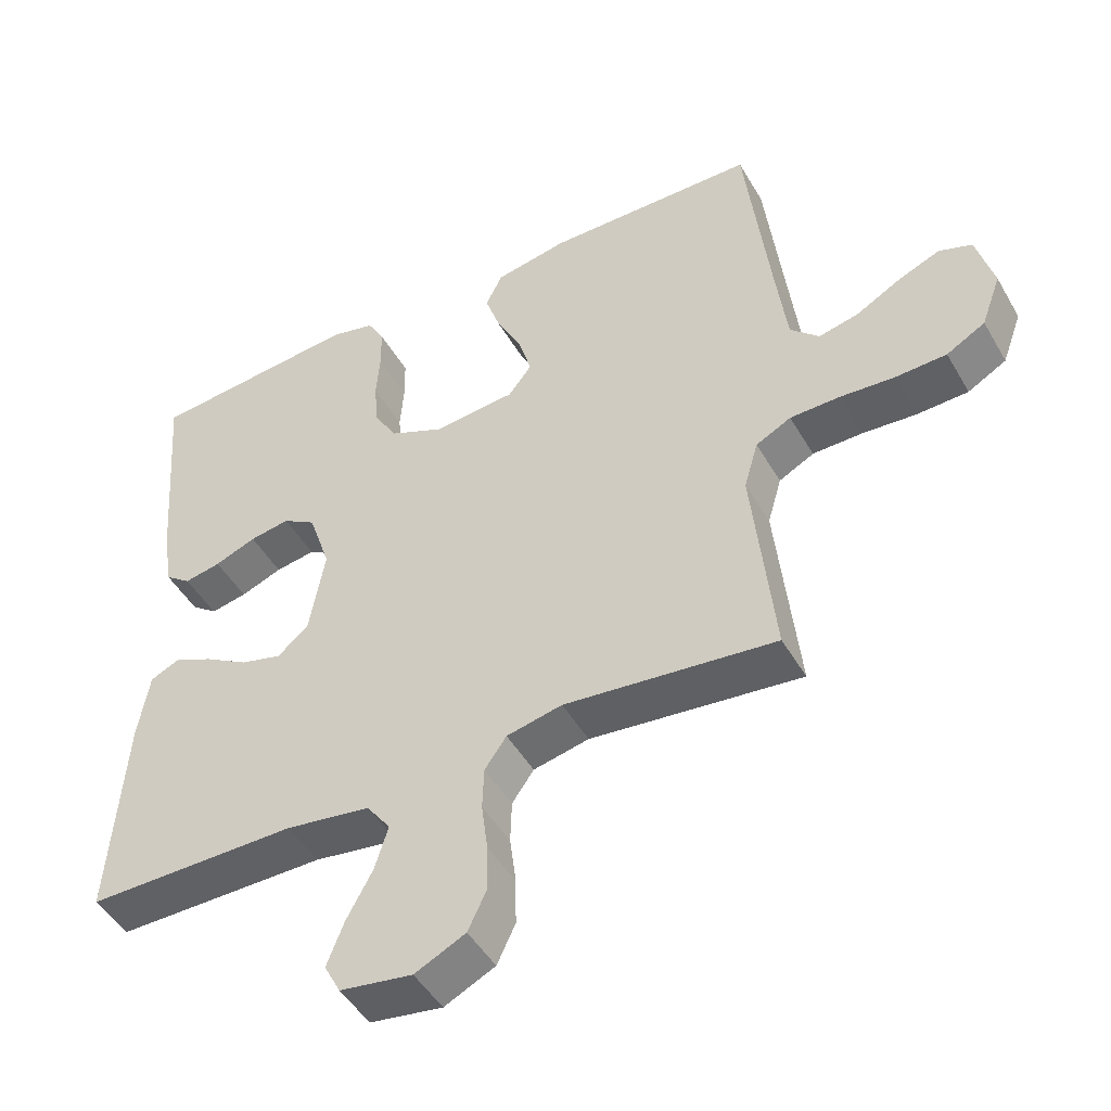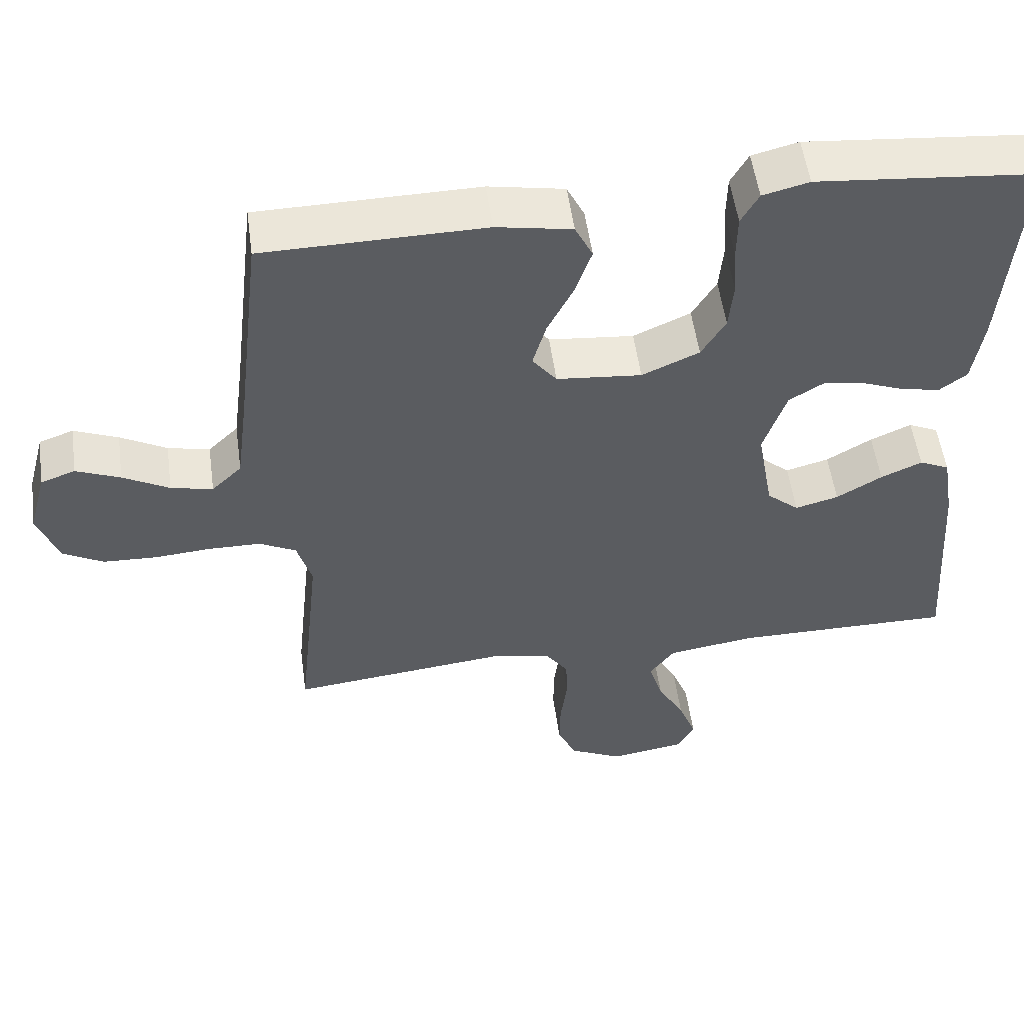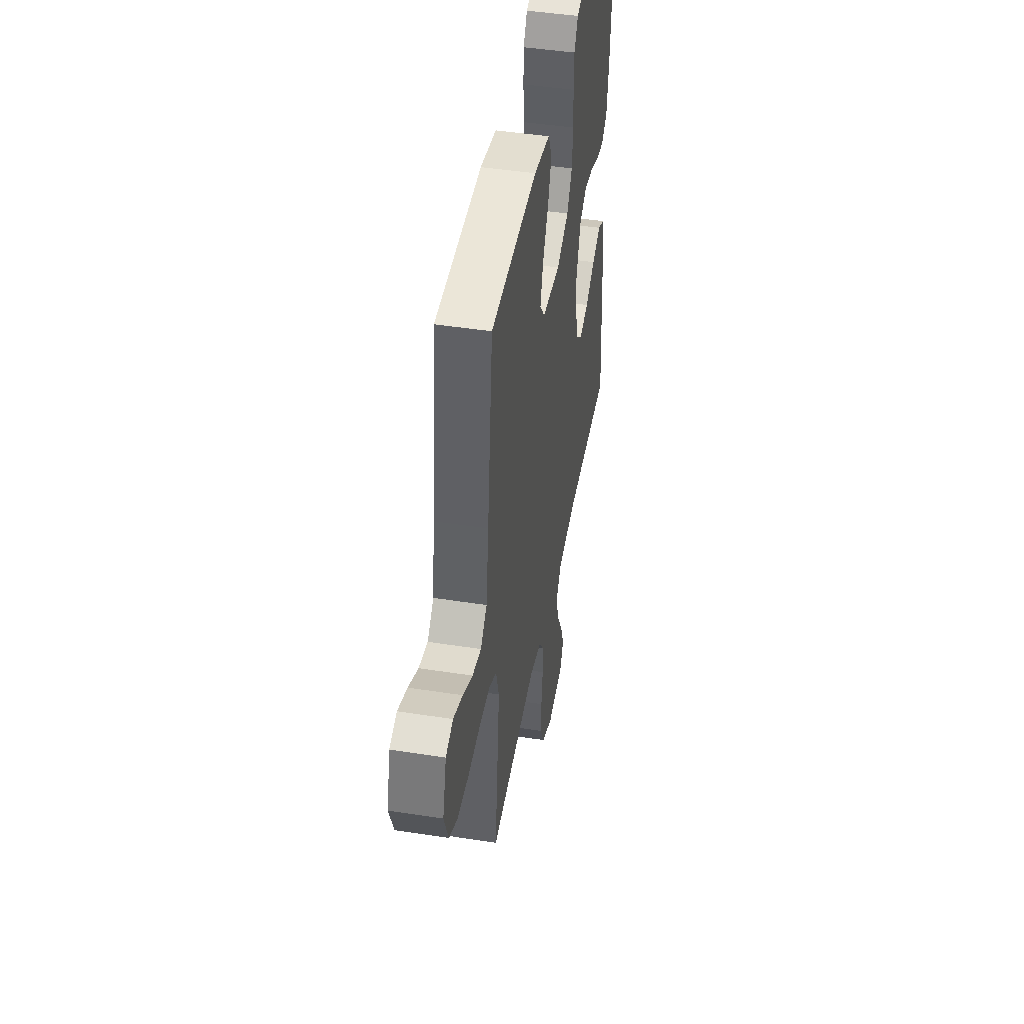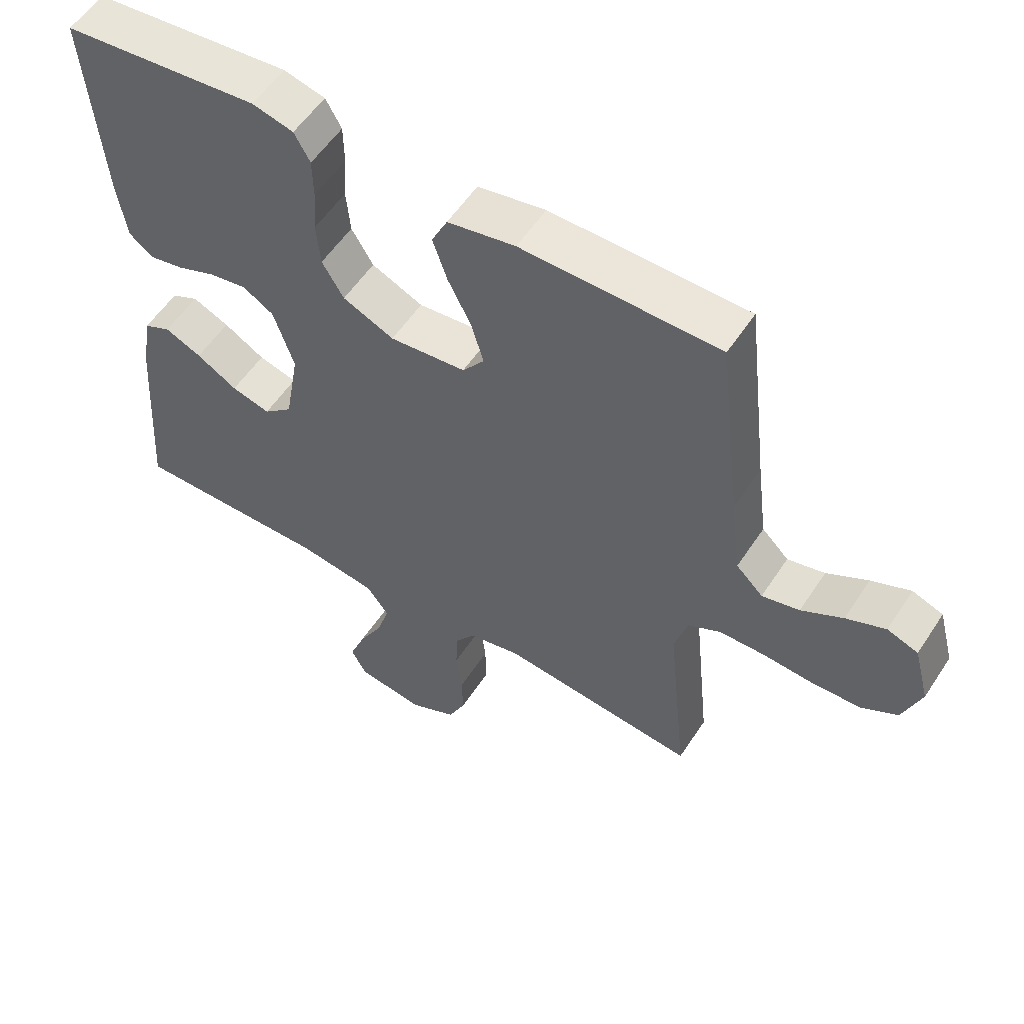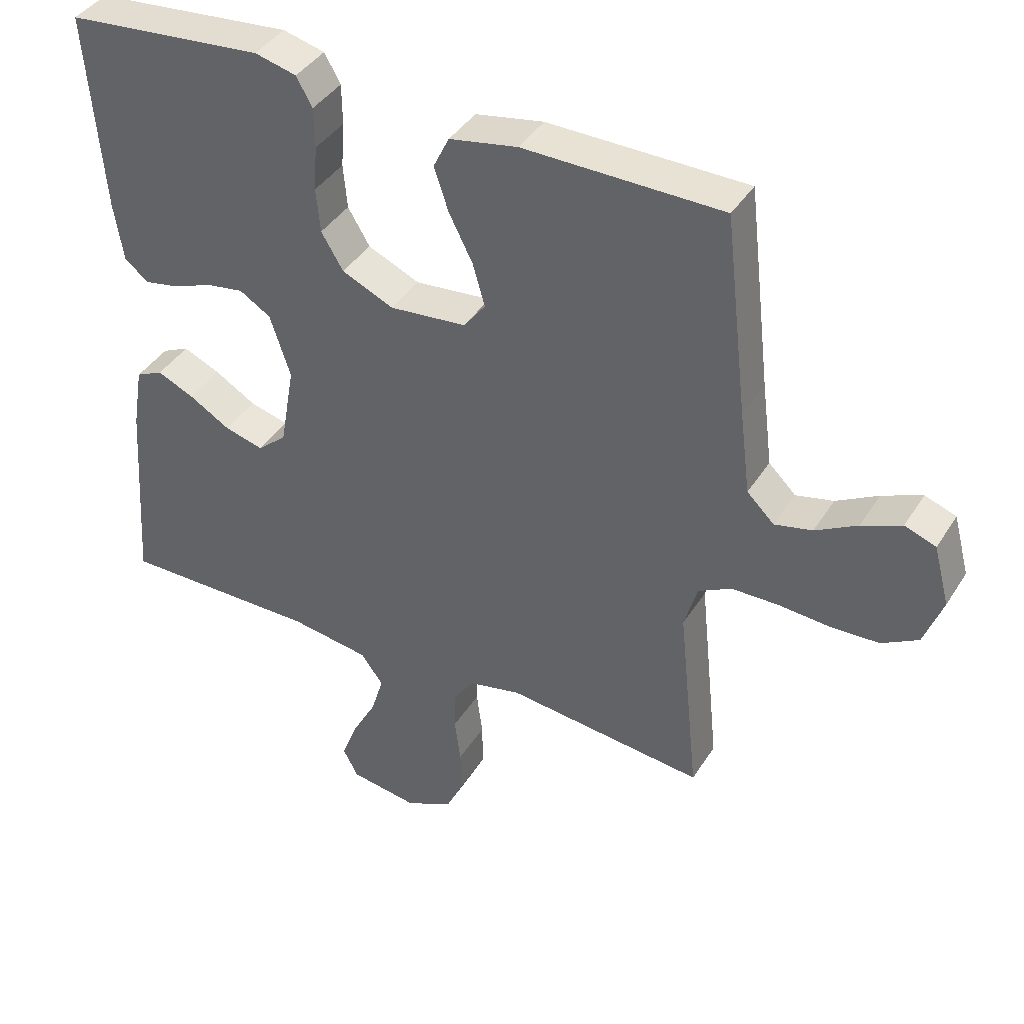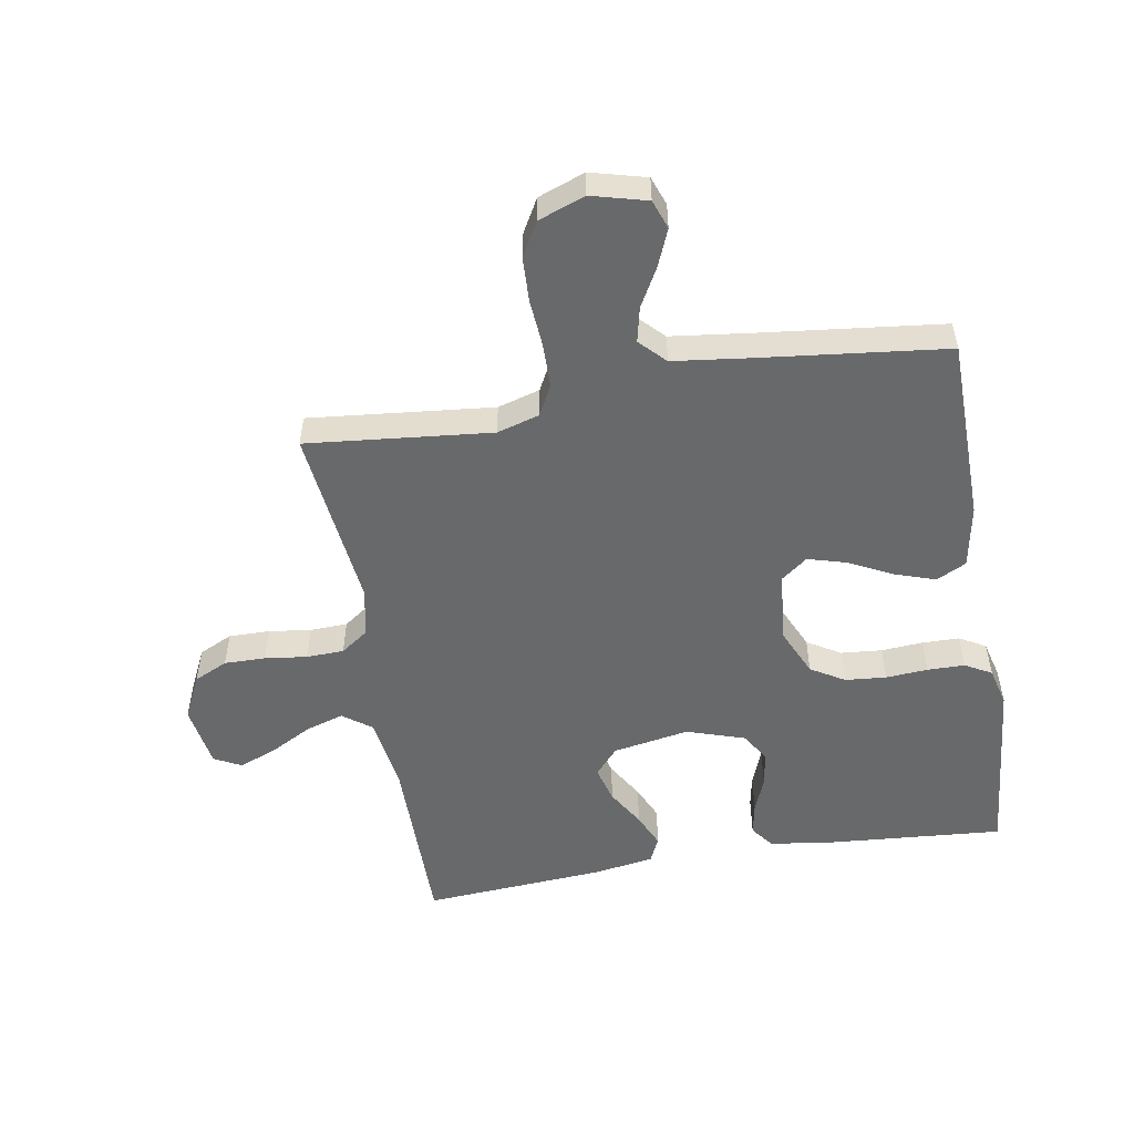
<metadata>
{"format":"obj","ext":"obj","renderer":"f3d","projection":"perspective","resolution":1024,"background":"white","views":[{"elev":-47.5,"azim":-151.2,"up":"+Z"},{"elev":53.6,"azim":-7.8,"up":"+Z"},{"elev":45.7,"azim":-79.8,"up":"+Z"},{"elev":55.7,"azim":-147.2,"up":"+Z"},{"elev":40.2,"azim":-150.8,"up":"+Z"},{"elev":-52.6,"azim":-80.2,"up":"+Y"}]}
</metadata>
<code>
v -0.5 0.07 0.5
v -0.2 0.07 0.504
v -0.097 0.07 0.485
v -0.073 0.07 0.436
v -0.095 0.07 0.371
v -0.131 0.07 0.3
v -0.149 0.07 0.237
v -0.116 0.07 0.194
v 0 0.07 0.183
v 0.078 0.07 0.218
v 0.111 0.07 0.273
v 0.117 0.07 0.34
v 0.112 0.07 0.408
v 0.113 0.07 0.469
v 0.137 0.07 0.512
v 0.2 0.07 0.528
v 0.5 0.07 0.5
v 0.476 0.07 0.2
v 0.462 0.07 0.109
v 0.425 0.07 0.081
v 0.373 0.07 0.091
v 0.314 0.07 0.114
v 0.257 0.07 0.123
v 0.21 0.07 0.094
v 0.179 0.07 0
v 0.201 0.07 -0.125
v 0.245 0.07 -0.163
v 0.304 0.07 -0.147
v 0.366 0.07 -0.11
v 0.422 0.07 -0.085
v 0.463 0.07 -0.104
v 0.479 0.07 -0.2
v 0.5 0.07 -0.5
v 0.2 0.07 -0.499
v 0.08 0.07 -0.517
v 0.046 0.07 -0.563
v 0.065 0.07 -0.625
v 0.102 0.07 -0.693
v 0.126 0.07 -0.755
v 0.103 0.07 -0.799
v 0 0.07 -0.815
v -0.072 0.07 -0.78
v -0.098 0.07 -0.725
v -0.097 0.07 -0.658
v -0.088 0.07 -0.589
v -0.09 0.07 -0.528
v -0.121 0.07 -0.484
v -0.2 0.07 -0.467
v -0.5 0.07 -0.5
v -0.469 0.07 -0.2
v -0.489 0.07 -0.131
v -0.539 0.07 -0.105
v -0.61 0.07 -0.104
v -0.687 0.07 -0.11
v -0.76 0.07 -0.107
v -0.815 0.07 -0.076
v -0.843 0.07 0
v -0.819 0.07 0.09
v -0.772 0.07 0.107
v -0.712 0.07 0.082
v -0.649 0.07 0.047
v -0.592 0.07 0.034
v -0.551 0.07 0.074
v -0.535 0.07 0.2
v -0.5 0 0.5
v -0.2 0 0.504
v -0.097 0 0.485
v -0.073 0 0.436
v -0.095 0 0.371
v -0.131 0 0.3
v -0.149 0 0.237
v -0.116 0 0.194
v 0 0 0.183
v 0.078 0 0.218
v 0.111 0 0.273
v 0.117 0 0.34
v 0.112 0 0.408
v 0.113 0 0.469
v 0.137 0 0.512
v 0.2 0 0.528
v 0.5 0 0.5
v 0.476 0 0.2
v 0.462 0 0.109
v 0.425 0 0.081
v 0.373 0 0.091
v 0.314 0 0.114
v 0.257 0 0.123
v 0.21 0 0.094
v 0.179 0 0
v 0.201 0 -0.125
v 0.245 0 -0.163
v 0.304 0 -0.147
v 0.366 0 -0.11
v 0.422 0 -0.085
v 0.463 0 -0.104
v 0.479 0 -0.2
v 0.5 0 -0.5
v 0.2 0 -0.499
v 0.08 0 -0.517
v 0.046 0 -0.563
v 0.065 0 -0.625
v 0.102 0 -0.693
v 0.126 0 -0.755
v 0.103 0 -0.799
v 0 0 -0.815
v -0.072 0 -0.78
v -0.098 0 -0.725
v -0.097 0 -0.658
v -0.088 0 -0.589
v -0.09 0 -0.528
v -0.121 0 -0.484
v -0.2 0 -0.467
v -0.5 0 -0.5
v -0.469 0 -0.2
v -0.489 0 -0.131
v -0.539 0 -0.105
v -0.61 0 -0.104
v -0.687 0 -0.11
v -0.76 0 -0.107
v -0.815 0 -0.076
v -0.843 0 0
v -0.819 0 0.09
v -0.772 0 0.107
v -0.712 0 0.082
v -0.649 0 0.047
v -0.592 0 0.034
v -0.551 0 0.074
v -0.535 0 0.2
f 58 59 60 61
f 56 57 58 61
f 56 61 62
f 53 54 55 56
f 52 53 56 62
f 51 52 62 63
f 48 49 50
f 47 48 50 51
f 42 43 44 45
f 42 45 46
f 41 42 46
f 40 41 46
f 37 38 39 40
f 36 37 40 46
f 35 36 46 47
f 31 32 33 34
f 28 29 30 31
f 27 28 31 34
f 26 27 34 35
f 19 20 21 22
f 19 22 23
f 18 19 23
f 17 18 23
f 16 17 23 24
f 12 13 14 15
f 11 12 15 16
f 3 4 5 6
f 3 6 7
f 64 1 2 3
f 64 3 7
f 63 64 7 8
f 51 63 8 9
f 47 51 9 10
f 25 26 35 47
f 25 47 10 11
f 11 16 24 25
f 125 124 123 122
f 125 122 121 120
f 126 125 120
f 120 119 118 117
f 126 120 117 116
f 127 126 116 115
f 114 113 112
f 115 114 112 111
f 109 108 107 106
f 110 109 106
f 110 106 105
f 110 105 104
f 104 103 102 101
f 110 104 101 100
f 111 110 100 99
f 98 97 96 95
f 95 94 93 92
f 98 95 92 91
f 99 98 91 90
f 86 85 84 83
f 87 86 83
f 87 83 82
f 87 82 81
f 88 87 81 80
f 79 78 77 76
f 80 79 76 75
f 70 69 68 67
f 71 70 67
f 67 66 65 128
f 71 67 128
f 72 71 128 127
f 73 72 127 115
f 74 73 115 111
f 111 99 90 89
f 75 74 111 89
f 89 88 80 75
f 1 65 66 2
f 2 66 67 3
f 3 67 68 4
f 4 68 69 5
f 5 69 70 6
f 6 70 71 7
f 7 71 72 8
f 8 72 73 9
f 9 73 74 10
f 10 74 75 11
f 11 75 76 12
f 12 76 77 13
f 13 77 78 14
f 14 78 79 15
f 15 79 80 16
f 16 80 81 17
f 17 81 82 18
f 18 82 83 19
f 19 83 84 20
f 20 84 85 21
f 21 85 86 22
f 22 86 87 23
f 23 87 88 24
f 24 88 89 25
f 25 89 90 26
f 26 90 91 27
f 27 91 92 28
f 28 92 93 29
f 29 93 94 30
f 30 94 95 31
f 31 95 96 32
f 32 96 97 33
f 33 97 98 34
f 34 98 99 35
f 35 99 100 36
f 36 100 101 37
f 37 101 102 38
f 38 102 103 39
f 39 103 104 40
f 40 104 105 41
f 41 105 106 42
f 42 106 107 43
f 43 107 108 44
f 44 108 109 45
f 45 109 110 46
f 46 110 111 47
f 47 111 112 48
f 48 112 113 49
f 49 113 114 50
f 50 114 115 51
f 51 115 116 52
f 52 116 117 53
f 53 117 118 54
f 54 118 119 55
f 55 119 120 56
f 56 120 121 57
f 57 121 122 58
f 58 122 123 59
f 59 123 124 60
f 60 124 125 61
f 61 125 126 62
f 62 126 127 63
f 63 127 128 64
f 64 128 65 1

</code>
